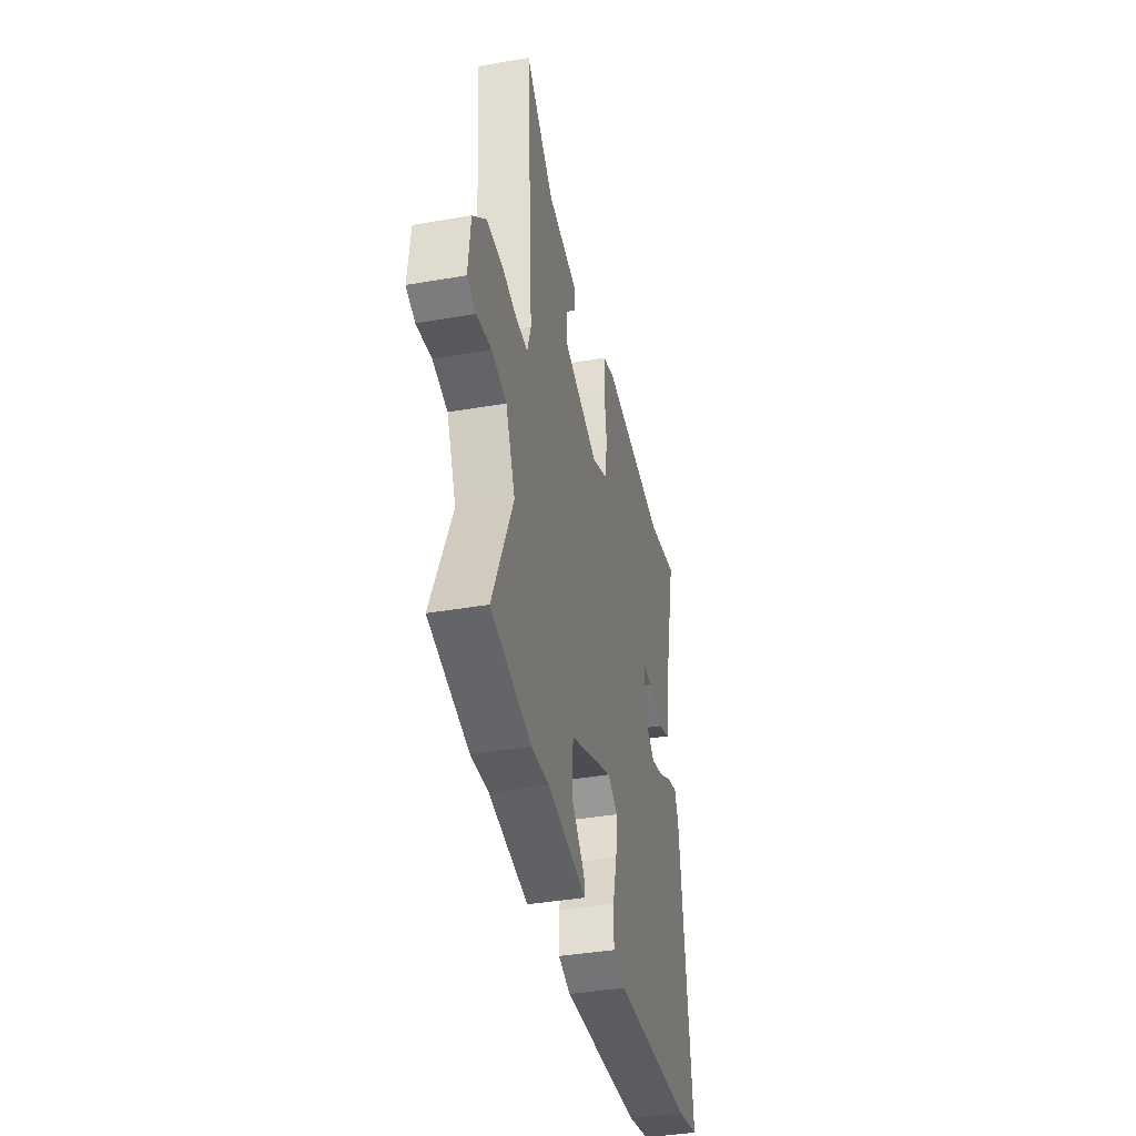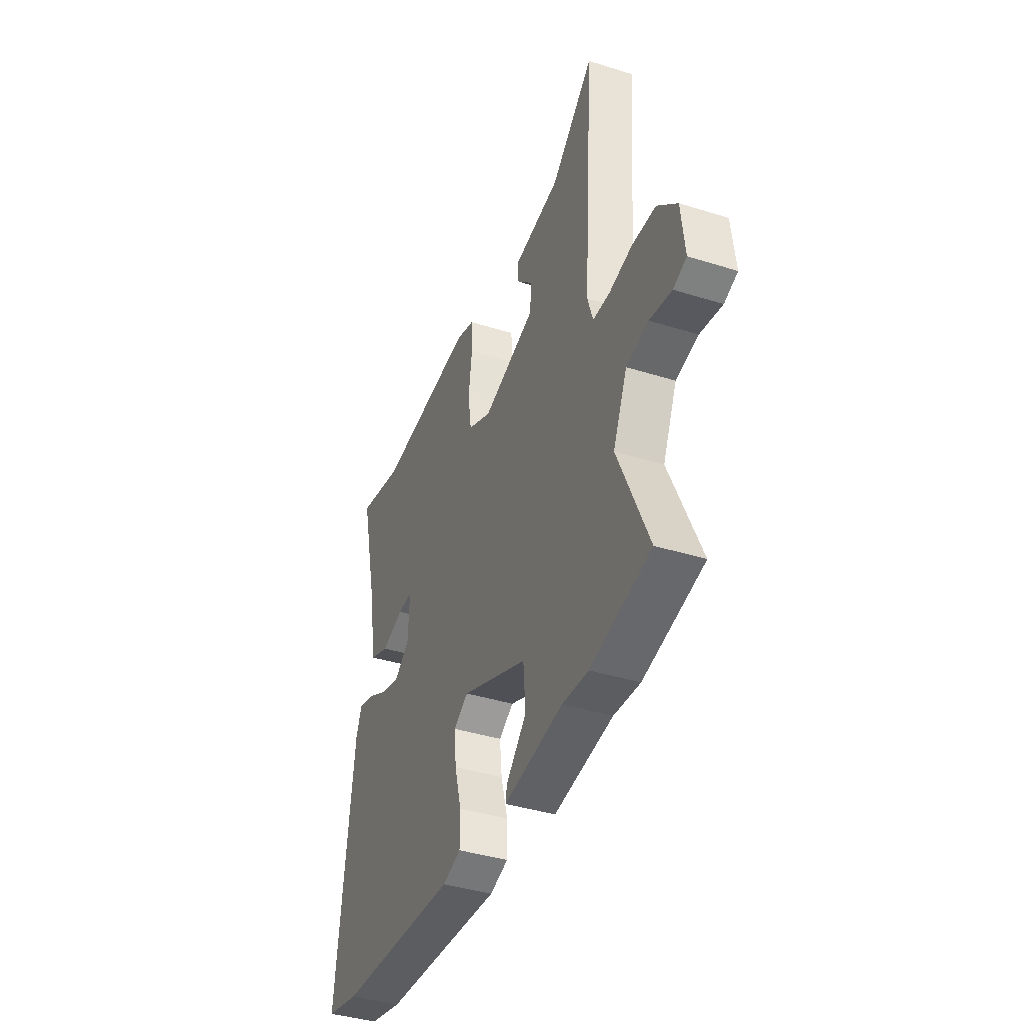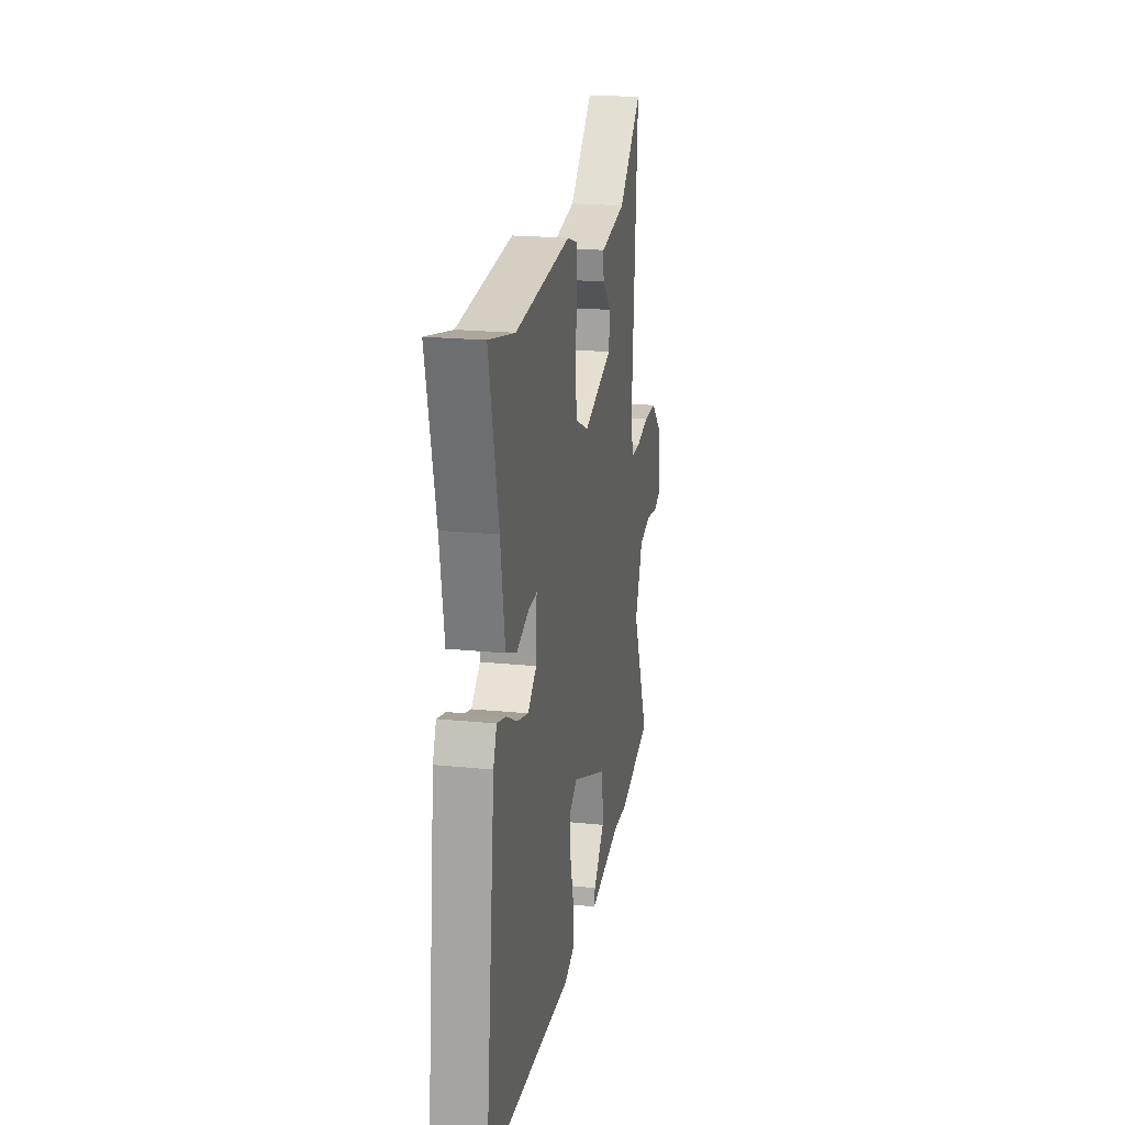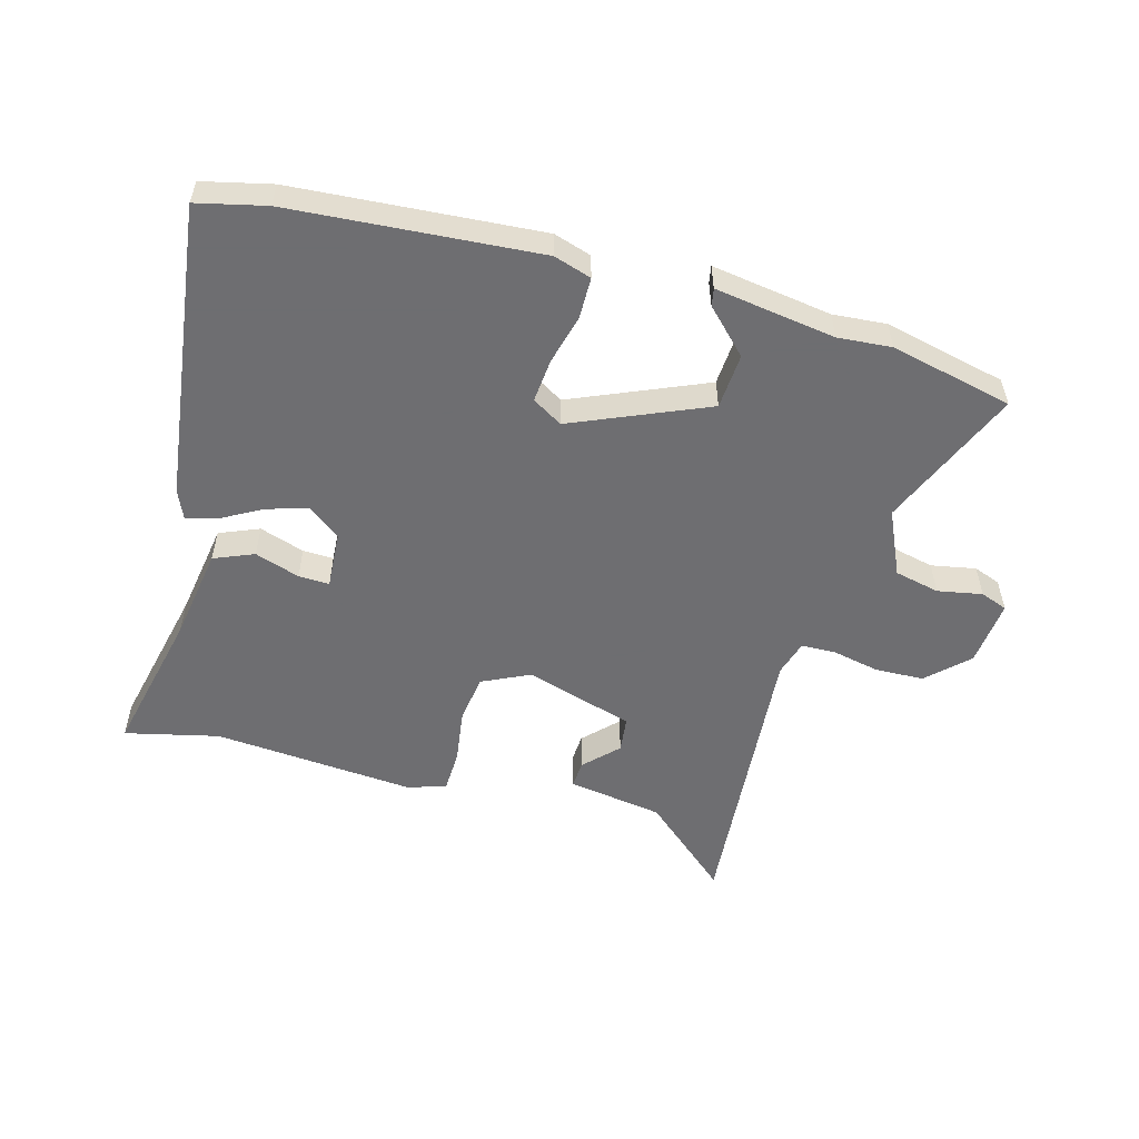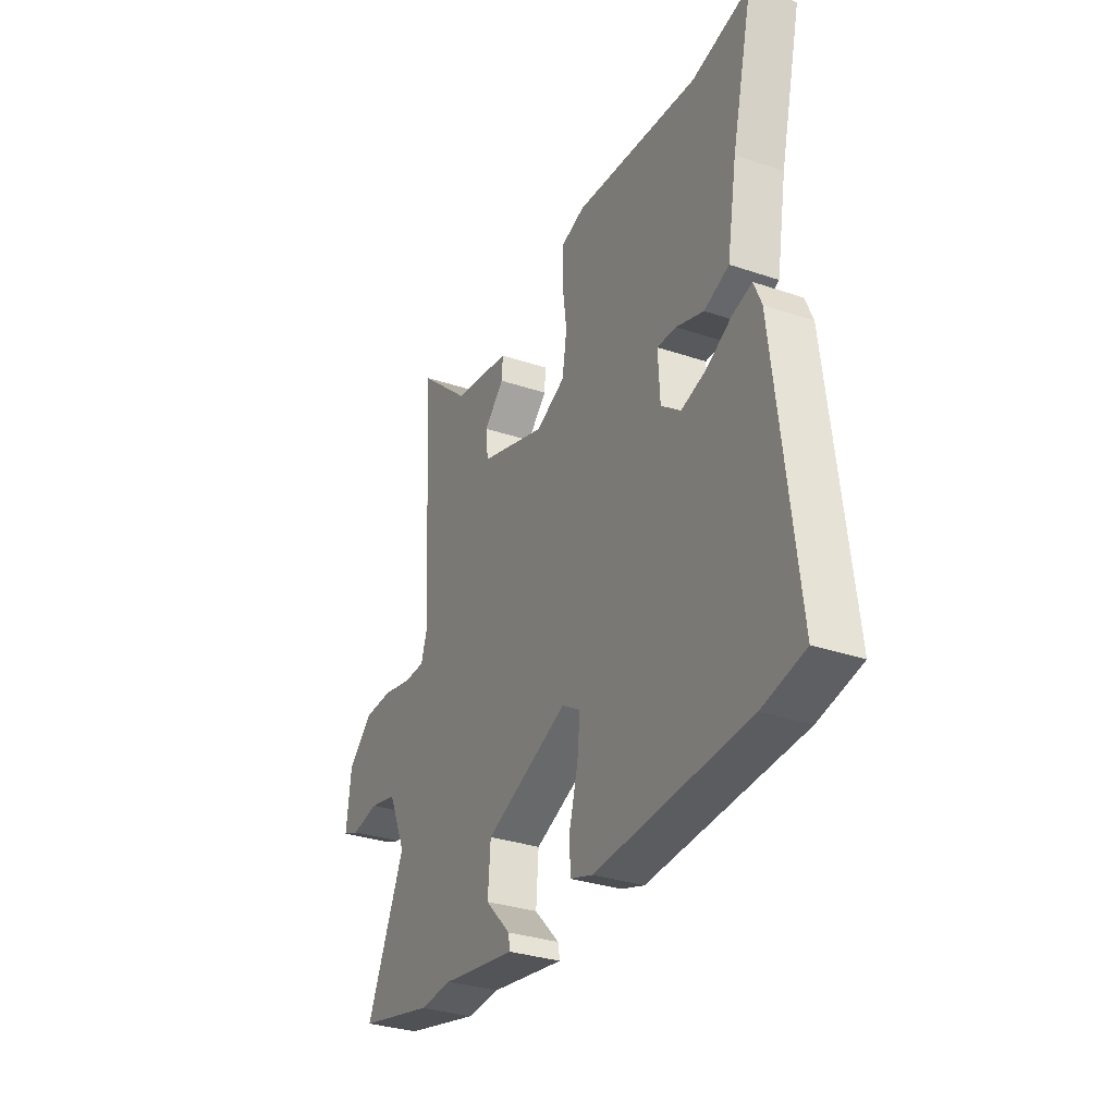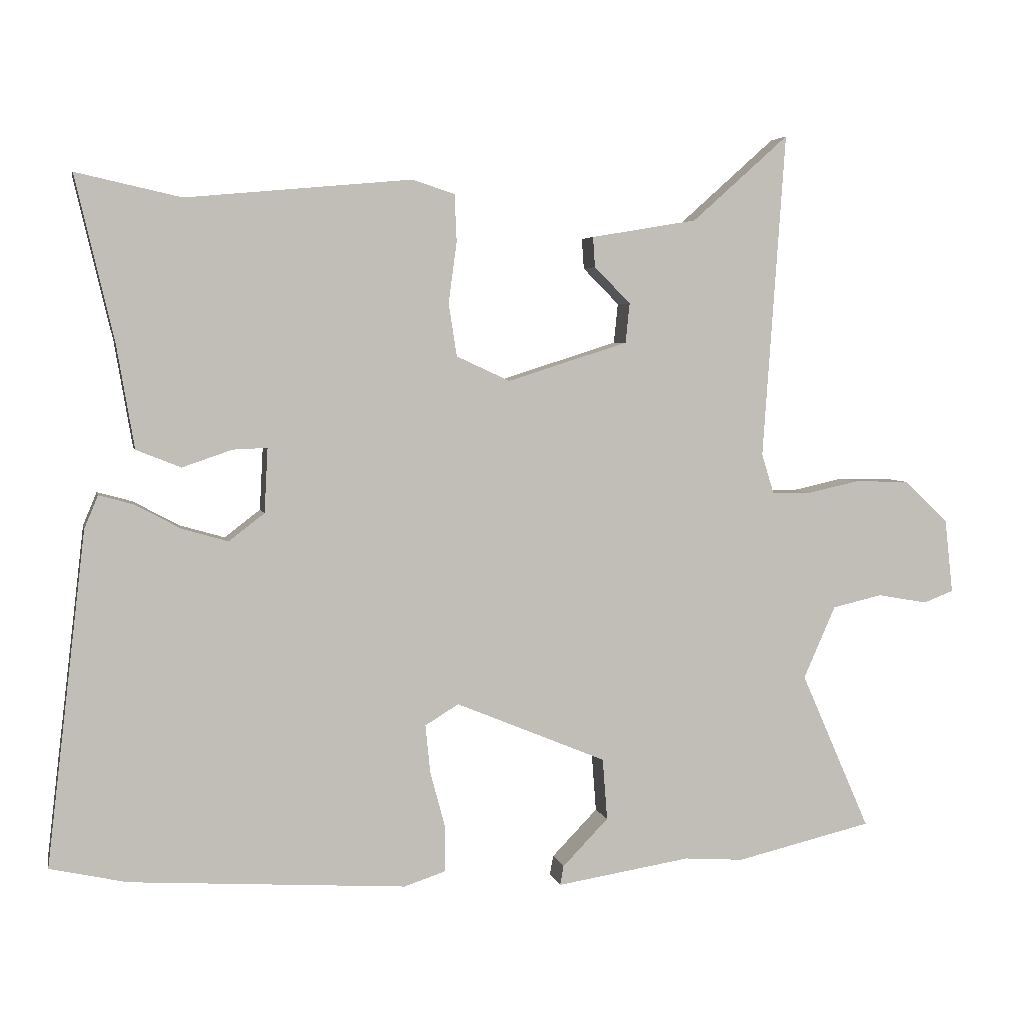
<metadata>
{"format":"obj","ext":"obj","renderer":"f3d","projection":"perspective","resolution":1024,"background":"white","views":[{"elev":-38.8,"azim":-77.7,"up":"+Z"},{"elev":-39.7,"azim":-111.3,"up":"+Z"},{"elev":20.8,"azim":100.3,"up":"+Z"},{"elev":-54.4,"azim":165.1,"up":"+Y"},{"elev":-31.7,"azim":64.4,"up":"+Z"},{"elev":4.2,"azim":168.2,"up":"+Z"}]}
</metadata>
<code>
v -0.441 0.07 -0.514
v -0.64 0.07 -0.467
v -0.539 0.07 -0.237
v -0.586 0.07 -0.131
v -0.659 0.07 -0.114
v -0.732 0.07 -0.127
v -0.776 0.07 -0.11
v -0.764 0.07 -0.002
v -0.699 0.07 0.059
v -0.62 0.07 0.061
v -0.543 0.07 0.044
v -0.487 0.07 0.045
v -0.469 0.07 0.103
v -0.502 0.07 0.578
v -0.361 0.07 0.452
v -0.206 0.07 0.426
v -0.209 0.07 0.382
v -0.262 0.07 0.329
v -0.256 0.07 0.271
v -0.08 0.07 0.215
v -0.002 0.07 0.251
v 0.01 0.07 0.328
v -0.002 0.07 0.417
v 0.001 0.07 0.486
v 0.063 0.07 0.506
v 0.392 0.07 0.476
v 0.545 0.07 0.51
v 0.489 0.07 0.272
v 0.463 0.07 0.119
v 0.398 0.07 0.093
v 0.325 0.07 0.118
v 0.275 0.07 0.12
v 0.28 0.07 0.026
v 0.332 0.07 -0.014
v 0.398 0.07 0.005
v 0.465 0.07 0.041
v 0.516 0.07 0.055
v 0.536 0.07 0.007
v 0.593 0.07 -0.479
v 0.481 0.07 -0.504
v 0.078 0.07 -0.53
v 0.017 0.07 -0.51
v 0.017 0.07 -0.443
v 0.039 0.07 -0.361
v 0.046 0.07 -0.291
v -0.003 0.07 -0.261
v -0.223 0.07 -0.352
v -0.23 0.07 -0.442
v -0.163 0.07 -0.511
v -0.158 0.07 -0.539
v -0.354 0.07 -0.508
v -0.441 0 -0.514
v -0.64 0 -0.467
v -0.539 0 -0.237
v -0.586 0 -0.131
v -0.659 0 -0.114
v -0.732 0 -0.127
v -0.776 0 -0.11
v -0.764 0 -0.002
v -0.699 0 0.059
v -0.62 0 0.061
v -0.543 0 0.044
v -0.487 0 0.045
v -0.469 0 0.103
v -0.502 0 0.578
v -0.361 0 0.452
v -0.206 0 0.426
v -0.209 0 0.382
v -0.262 0 0.329
v -0.256 0 0.271
v -0.08 0 0.215
v -0.002 0 0.251
v 0.01 0 0.328
v -0.002 0 0.417
v 0.001 0 0.486
v 0.063 0 0.506
v 0.392 0 0.476
v 0.545 0 0.51
v 0.489 0 0.272
v 0.463 0 0.119
v 0.398 0 0.093
v 0.325 0 0.118
v 0.275 0 0.12
v 0.28 0 0.026
v 0.332 0 -0.014
v 0.398 0 0.005
v 0.465 0 0.041
v 0.516 0 0.055
v 0.536 0 0.007
v 0.593 0 -0.479
v 0.481 0 -0.504
v 0.078 0 -0.53
v 0.017 0 -0.51
v 0.017 0 -0.443
v 0.039 0 -0.361
v 0.046 0 -0.291
v -0.003 0 -0.261
v -0.223 0 -0.352
v -0.23 0 -0.442
v -0.163 0 -0.511
v -0.158 0 -0.539
v -0.354 0 -0.508
f 48 49 50 51
f 1 2 3
f 51 1 3
f 48 51 3
f 47 48 3
f 46 47 3 4
f 42 43 44
f 41 42 44
f 40 41 44
f 39 40 44
f 38 39 44
f 37 38 44
f 36 37 44
f 35 36 44
f 34 35 44 45
f 33 34 45 46
f 28 29 30 31
f 28 31 32
f 27 28 32
f 26 27 32
f 25 26 32
f 24 25 32
f 23 24 32
f 22 23 32
f 32 33 46
f 22 32 46
f 21 22 46
f 15 16 17 18
f 15 18 19
f 14 15 19
f 13 14 19
f 12 13 19 20
f 9 10 11
f 8 9 11
f 7 8 11
f 6 7 11
f 5 6 11
f 5 11 12
f 46 4 5
f 21 46 5
f 20 21 5
f 5 12 20
f 102 101 100 99
f 54 53 52
f 54 52 102
f 54 102 99
f 54 99 98
f 55 54 98 97
f 95 94 93
f 95 93 92
f 95 92 91
f 95 91 90
f 95 90 89
f 95 89 88
f 95 88 87
f 95 87 86
f 96 95 86 85
f 97 96 85 84
f 82 81 80 79
f 83 82 79
f 83 79 78
f 83 78 77
f 83 77 76
f 83 76 75
f 83 75 74
f 83 74 73
f 97 84 83
f 97 83 73
f 97 73 72
f 69 68 67 66
f 70 69 66
f 70 66 65
f 70 65 64
f 71 70 64 63
f 62 61 60
f 62 60 59
f 62 59 58
f 62 58 57
f 62 57 56
f 63 62 56
f 56 55 97
f 56 97 72
f 56 72 71
f 71 63 56
f 1 52 53 2
f 2 53 54 3
f 3 54 55 4
f 4 55 56 5
f 5 56 57 6
f 6 57 58 7
f 7 58 59 8
f 8 59 60 9
f 9 60 61 10
f 10 61 62 11
f 11 62 63 12
f 12 63 64 13
f 13 64 65 14
f 14 65 66 15
f 15 66 67 16
f 16 67 68 17
f 17 68 69 18
f 18 69 70 19
f 19 70 71 20
f 20 71 72 21
f 21 72 73 22
f 22 73 74 23
f 23 74 75 24
f 24 75 76 25
f 25 76 77 26
f 26 77 78 27
f 27 78 79 28
f 28 79 80 29
f 29 80 81 30
f 30 81 82 31
f 31 82 83 32
f 32 83 84 33
f 33 84 85 34
f 34 85 86 35
f 35 86 87 36
f 36 87 88 37
f 37 88 89 38
f 38 89 90 39
f 39 90 91 40
f 40 91 92 41
f 41 92 93 42
f 42 93 94 43
f 43 94 95 44
f 44 95 96 45
f 45 96 97 46
f 46 97 98 47
f 47 98 99 48
f 48 99 100 49
f 49 100 101 50
f 50 101 102 51
f 51 102 52 1

</code>
